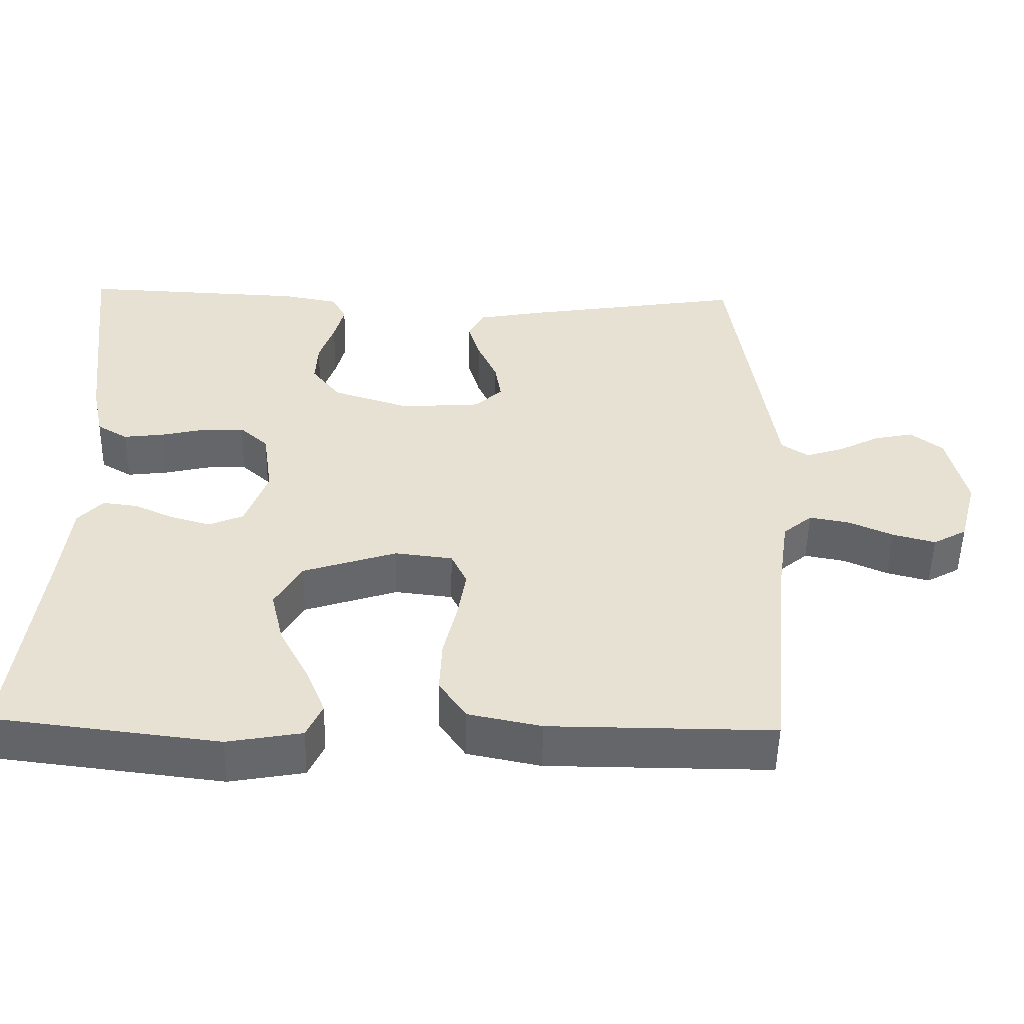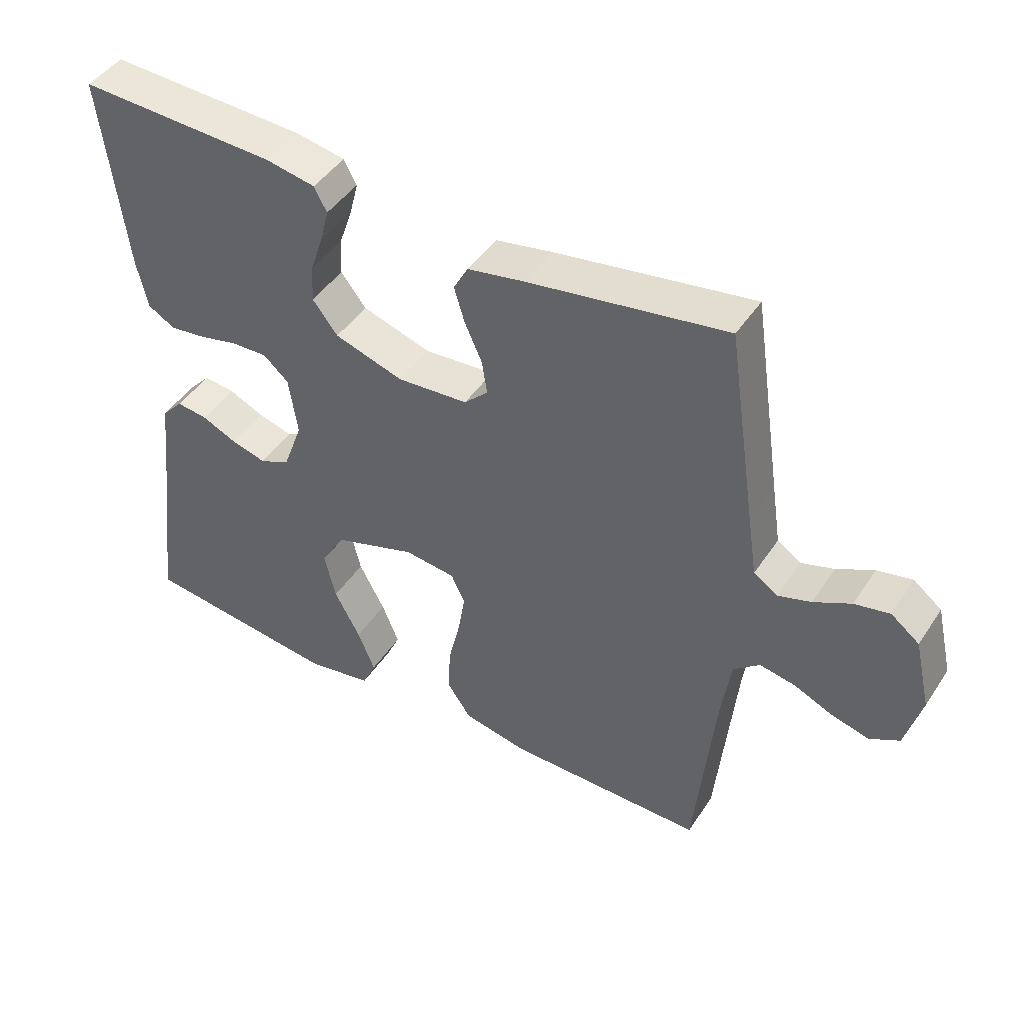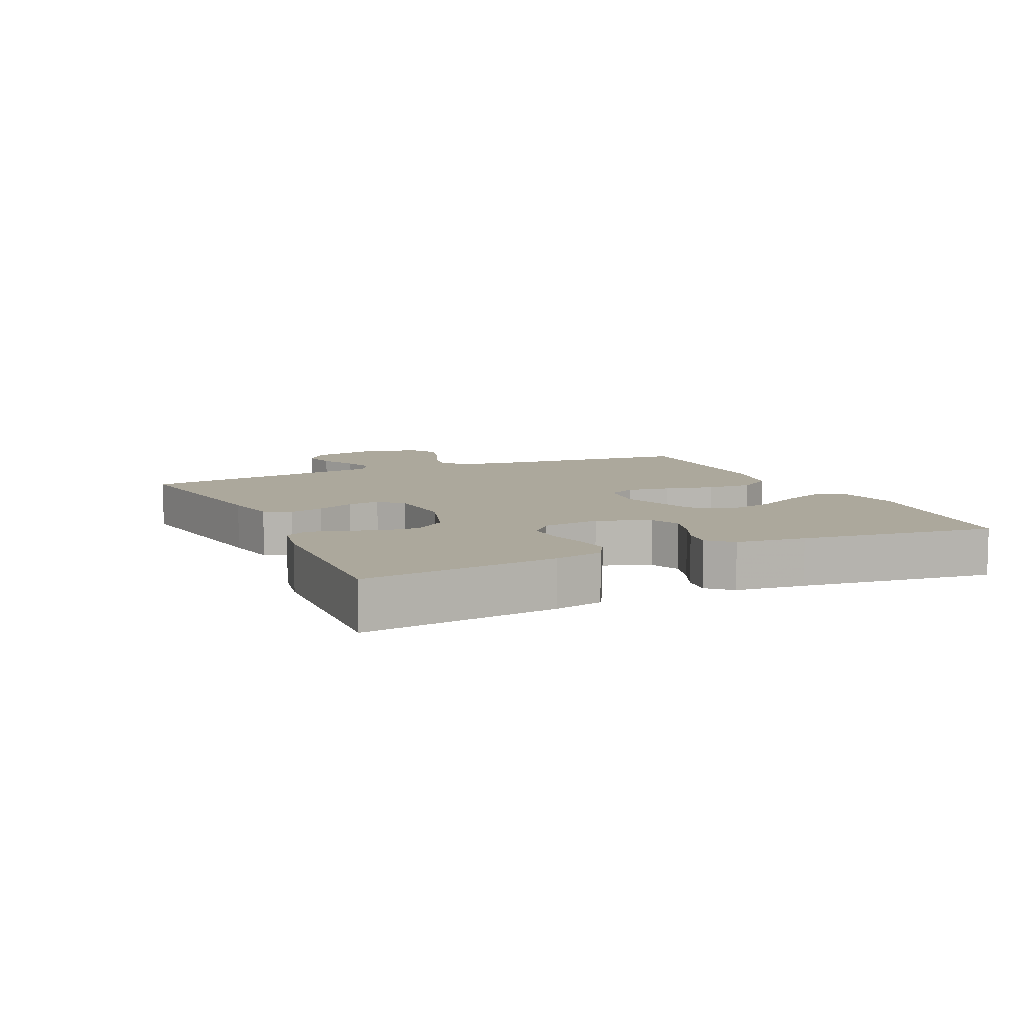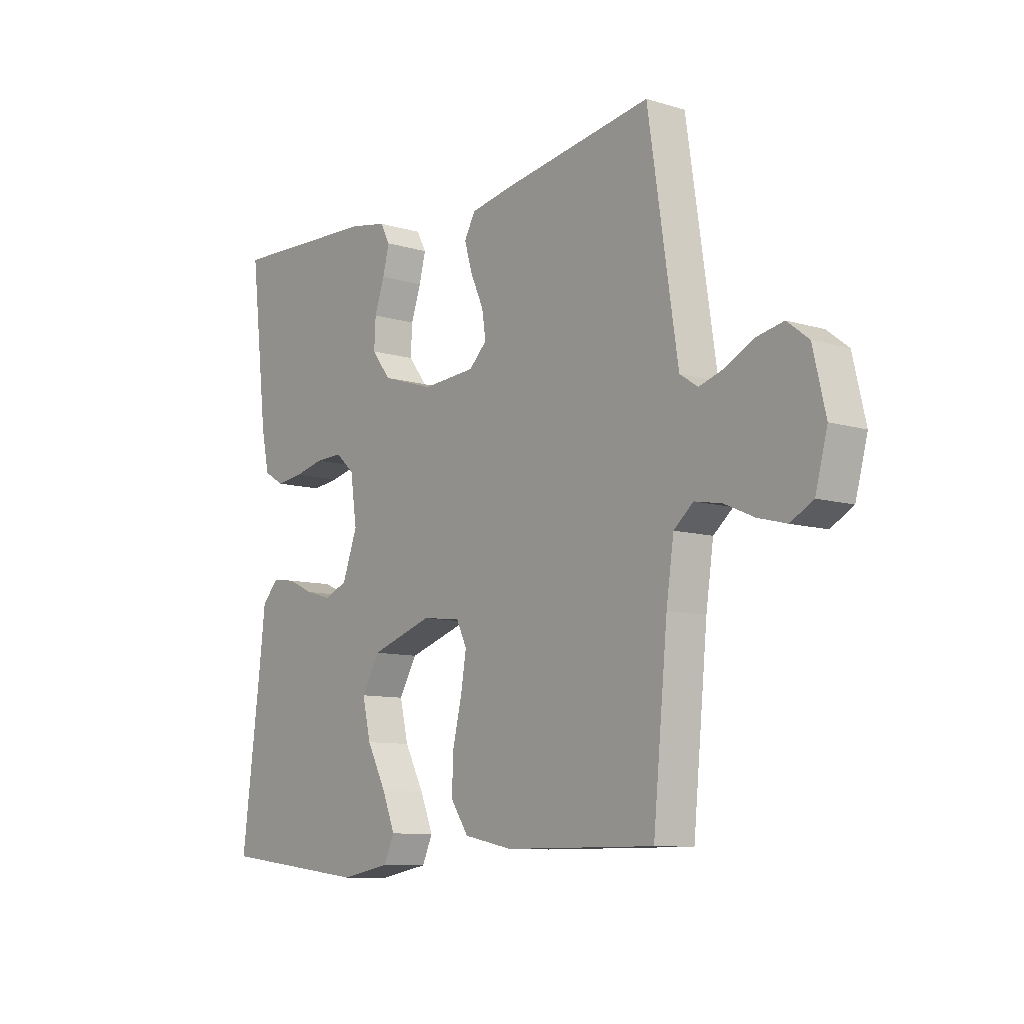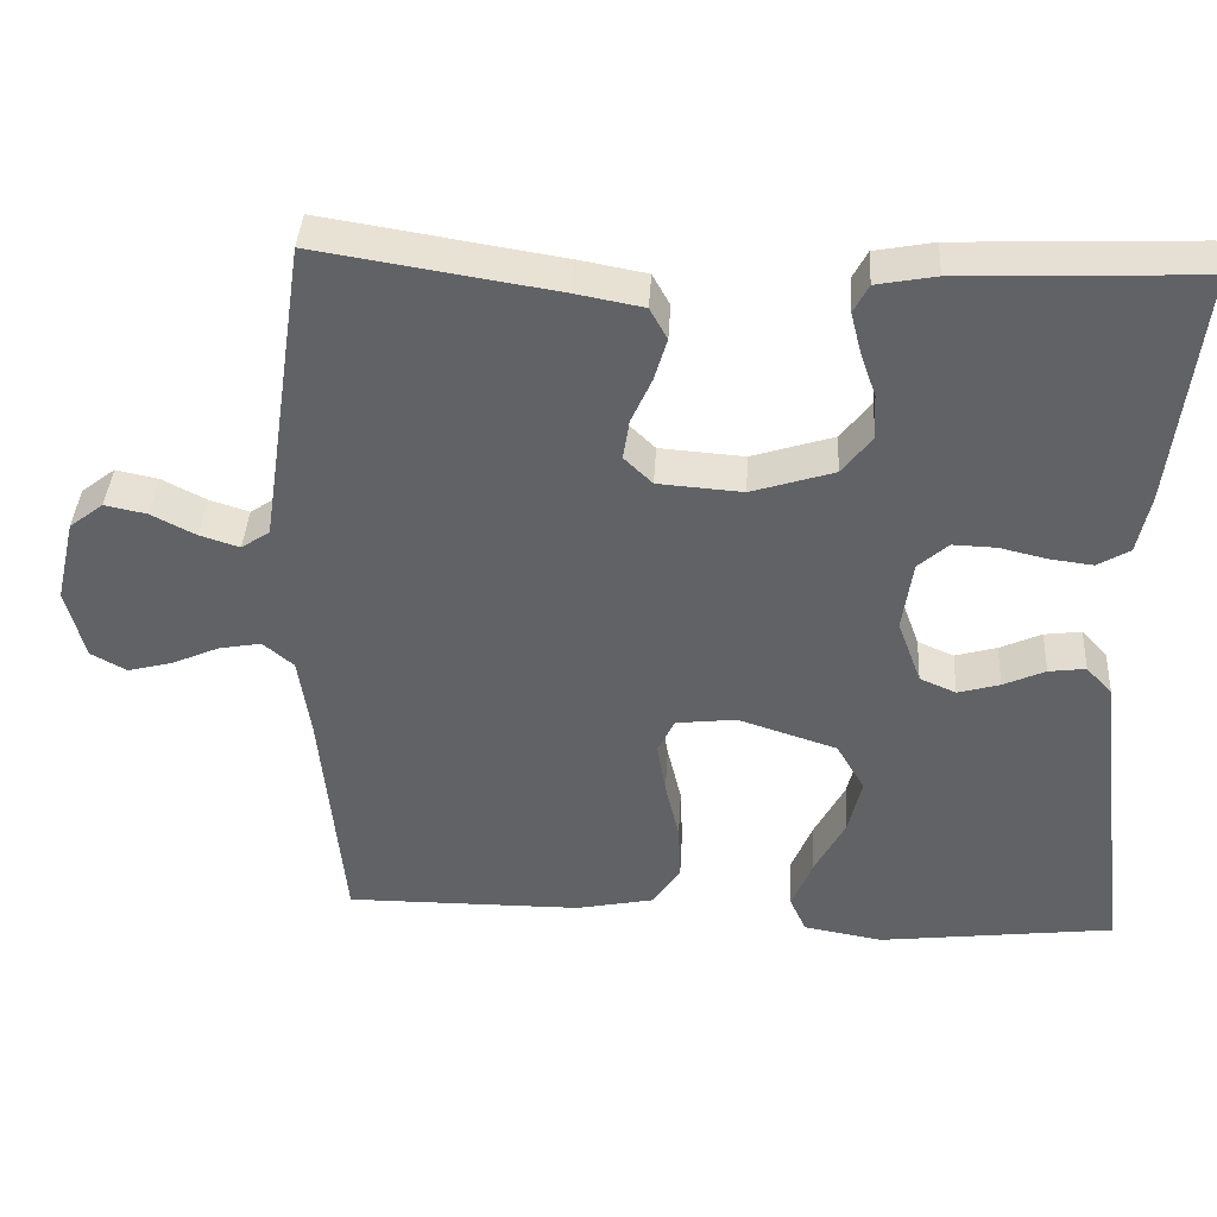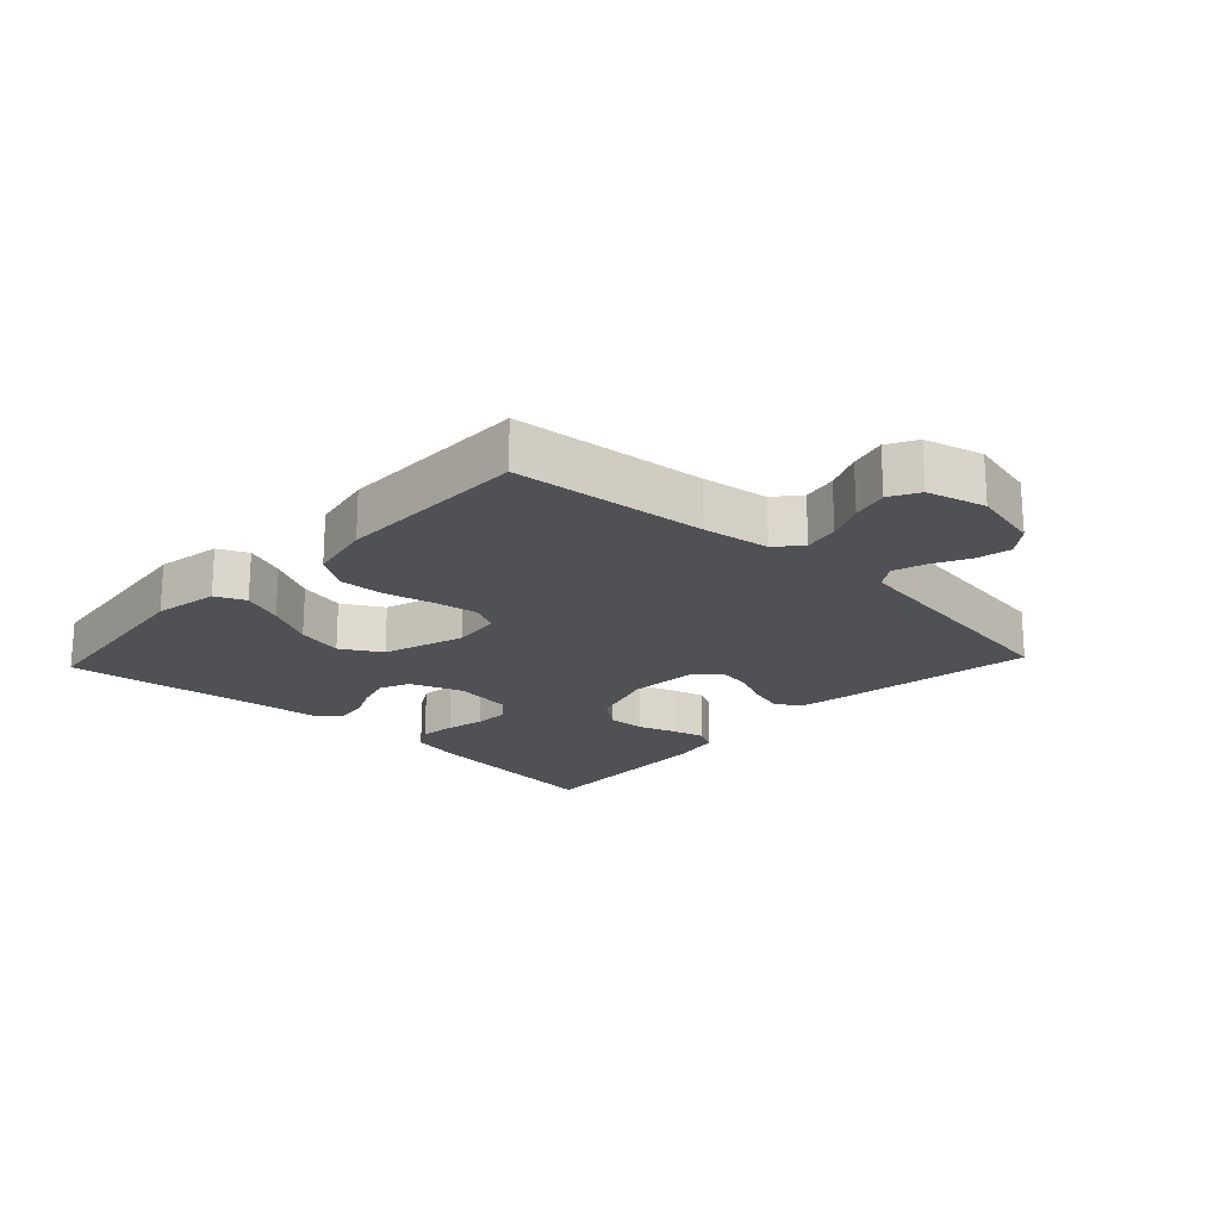
<metadata>
{"format":"obj","ext":"obj","renderer":"f3d","projection":"perspective","resolution":1024,"background":"white","views":[{"elev":-51.8,"azim":178.8,"up":"+Z"},{"elev":45.4,"azim":-148.5,"up":"+Z"},{"elev":8.5,"azim":65.5,"up":"+Y"},{"elev":-9.6,"azim":-128.1,"up":"+Z"},{"elev":39.1,"azim":3.2,"up":"+Z"},{"elev":-20.0,"azim":-133.1,"up":"+Y"}]}
</metadata>
<code>
v -0.5 0.07 0.5
v -0.2 0.07 0.452
v -0.115 0.07 0.436
v -0.093 0.07 0.396
v -0.109 0.07 0.342
v -0.135 0.07 0.284
v -0.143 0.07 0.233
v -0.107 0.07 0.198
v 0 0.07 0.19
v 0.104 0.07 0.223
v 0.142 0.07 0.272
v 0.139 0.07 0.329
v 0.119 0.07 0.387
v 0.106 0.07 0.438
v 0.125 0.07 0.474
v 0.2 0.07 0.488
v 0.5 0.07 0.5
v 0.465 0.07 0.2
v 0.449 0.07 0.125
v 0.408 0.07 0.101
v 0.353 0.07 0.108
v 0.294 0.07 0.122
v 0.239 0.07 0.124
v 0.201 0.07 0.09
v 0.188 0.07 0
v 0.218 0.07 -0.082
v 0.264 0.07 -0.102
v 0.317 0.07 -0.087
v 0.37 0.07 -0.063
v 0.417 0.07 -0.057
v 0.45 0.07 -0.093
v 0.462 0.07 -0.2
v 0.5 0.07 -0.5
v 0.2 0.07 -0.536
v 0.1 0.07 -0.518
v 0.079 0.07 -0.472
v 0.105 0.07 -0.408
v 0.144 0.07 -0.334
v 0.161 0.07 -0.262
v 0.125 0.07 -0.2
v 0 0.07 -0.159
v -0.077 0.07 -0.168
v -0.098 0.07 -0.212
v -0.087 0.07 -0.279
v -0.069 0.07 -0.355
v -0.066 0.07 -0.426
v -0.102 0.07 -0.479
v -0.2 0.07 -0.499
v -0.5 0.07 -0.5
v -0.529 0.07 -0.2
v -0.544 0.07 -0.097
v -0.583 0.07 -0.064
v -0.637 0.07 -0.074
v -0.696 0.07 -0.1
v -0.753 0.07 -0.115
v -0.798 0.07 -0.09
v -0.822 0.07 0
v -0.797 0.07 0.107
v -0.754 0.07 0.14
v -0.701 0.07 0.129
v -0.645 0.07 0.1
v -0.595 0.07 0.084
v -0.559 0.07 0.108
v -0.545 0.07 0.2
v -0.5 0 0.5
v -0.2 0 0.452
v -0.115 0 0.436
v -0.093 0 0.396
v -0.109 0 0.342
v -0.135 0 0.284
v -0.143 0 0.233
v -0.107 0 0.198
v 0 0 0.19
v 0.104 0 0.223
v 0.142 0 0.272
v 0.139 0 0.329
v 0.119 0 0.387
v 0.106 0 0.438
v 0.125 0 0.474
v 0.2 0 0.488
v 0.5 0 0.5
v 0.465 0 0.2
v 0.449 0 0.125
v 0.408 0 0.101
v 0.353 0 0.108
v 0.294 0 0.122
v 0.239 0 0.124
v 0.201 0 0.09
v 0.188 0 0
v 0.218 0 -0.082
v 0.264 0 -0.102
v 0.317 0 -0.087
v 0.37 0 -0.063
v 0.417 0 -0.057
v 0.45 0 -0.093
v 0.462 0 -0.2
v 0.5 0 -0.5
v 0.2 0 -0.536
v 0.1 0 -0.518
v 0.079 0 -0.472
v 0.105 0 -0.408
v 0.144 0 -0.334
v 0.161 0 -0.262
v 0.125 0 -0.2
v 0 0 -0.159
v -0.077 0 -0.168
v -0.098 0 -0.212
v -0.087 0 -0.279
v -0.069 0 -0.355
v -0.066 0 -0.426
v -0.102 0 -0.479
v -0.2 0 -0.499
v -0.5 0 -0.5
v -0.529 0 -0.2
v -0.544 0 -0.097
v -0.583 0 -0.064
v -0.637 0 -0.074
v -0.696 0 -0.1
v -0.753 0 -0.115
v -0.798 0 -0.09
v -0.822 0 0
v -0.797 0 0.107
v -0.754 0 0.14
v -0.701 0 0.129
v -0.645 0 0.1
v -0.595 0 0.084
v -0.559 0 0.108
v -0.545 0 0.2
f 58 59 60 61
f 58 61 62
f 57 58 62
f 56 57 62
f 53 54 55 56
f 52 53 56 62
f 51 52 62 63
f 47 48 49 50
f 44 45 46 47
f 43 44 47 50
f 42 43 50 51
f 35 36 37 38
f 33 34 35 38
f 32 33 38 39
f 31 32 39 40
f 28 29 30 31
f 27 28 31 40
f 19 20 21 22
f 19 22 23
f 18 19 23
f 17 18 23
f 16 17 23 24
f 12 13 14 15
f 12 15 16 24
f 3 4 5 6
f 3 6 7
f 64 1 2 3
f 64 3 7
f 63 64 7 8
f 41 42 51 63
f 41 63 8 9
f 26 27 40 41
f 25 26 41 9
f 11 12 24 25
f 10 11 25
f 9 10 25
f 125 124 123 122
f 126 125 122
f 126 122 121
f 126 121 120
f 120 119 118 117
f 126 120 117 116
f 127 126 116 115
f 114 113 112 111
f 111 110 109 108
f 114 111 108 107
f 115 114 107 106
f 102 101 100 99
f 102 99 98 97
f 103 102 97 96
f 104 103 96 95
f 95 94 93 92
f 104 95 92 91
f 86 85 84 83
f 87 86 83
f 87 83 82
f 87 82 81
f 88 87 81 80
f 79 78 77 76
f 88 80 79 76
f 70 69 68 67
f 71 70 67
f 67 66 65 128
f 71 67 128
f 72 71 128 127
f 127 115 106 105
f 73 72 127 105
f 105 104 91 90
f 73 105 90 89
f 89 88 76 75
f 89 75 74
f 89 74 73
f 1 65 66 2
f 2 66 67 3
f 3 67 68 4
f 4 68 69 5
f 5 69 70 6
f 6 70 71 7
f 7 71 72 8
f 8 72 73 9
f 9 73 74 10
f 10 74 75 11
f 11 75 76 12
f 12 76 77 13
f 13 77 78 14
f 14 78 79 15
f 15 79 80 16
f 16 80 81 17
f 17 81 82 18
f 18 82 83 19
f 19 83 84 20
f 20 84 85 21
f 21 85 86 22
f 22 86 87 23
f 23 87 88 24
f 24 88 89 25
f 25 89 90 26
f 26 90 91 27
f 27 91 92 28
f 28 92 93 29
f 29 93 94 30
f 30 94 95 31
f 31 95 96 32
f 32 96 97 33
f 33 97 98 34
f 34 98 99 35
f 35 99 100 36
f 36 100 101 37
f 37 101 102 38
f 38 102 103 39
f 39 103 104 40
f 40 104 105 41
f 41 105 106 42
f 42 106 107 43
f 43 107 108 44
f 44 108 109 45
f 45 109 110 46
f 46 110 111 47
f 47 111 112 48
f 48 112 113 49
f 49 113 114 50
f 50 114 115 51
f 51 115 116 52
f 52 116 117 53
f 53 117 118 54
f 54 118 119 55
f 55 119 120 56
f 56 120 121 57
f 57 121 122 58
f 58 122 123 59
f 59 123 124 60
f 60 124 125 61
f 61 125 126 62
f 62 126 127 63
f 63 127 128 64
f 64 128 65 1

</code>
